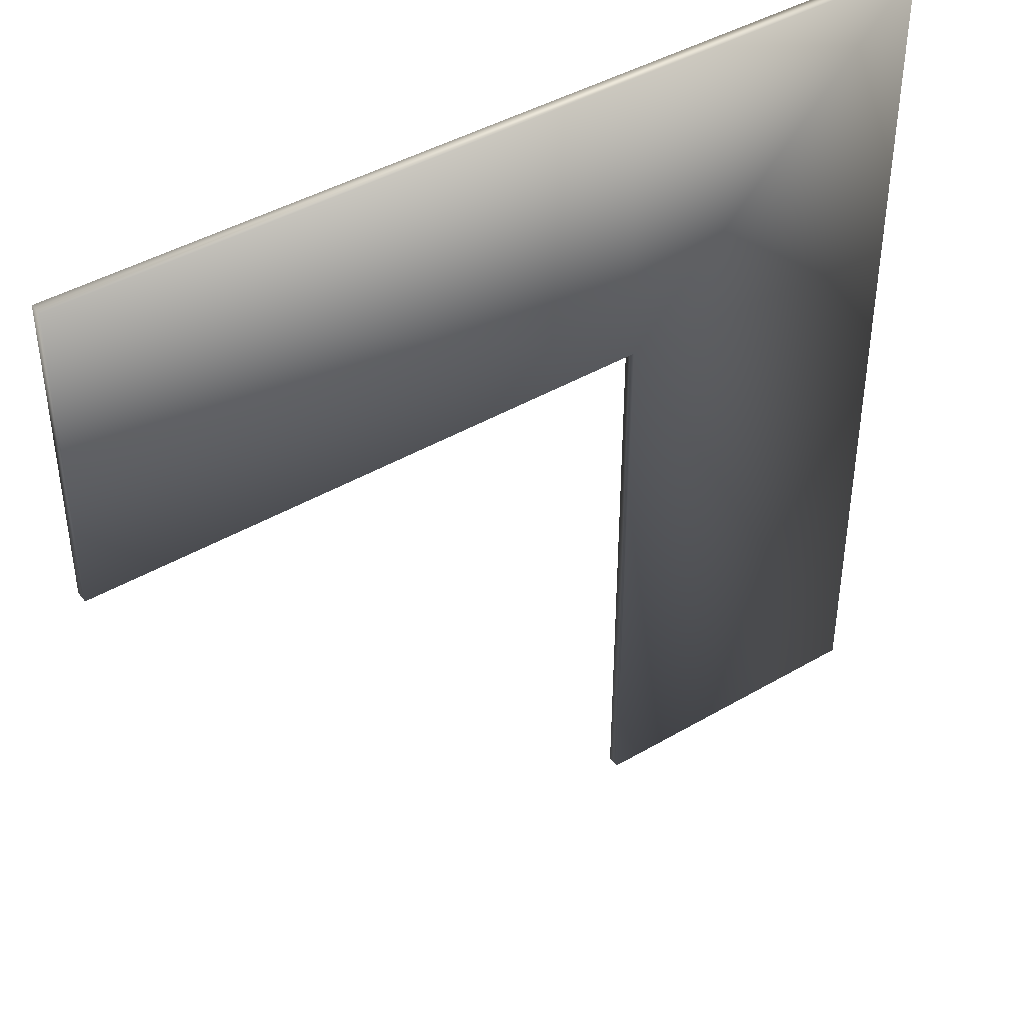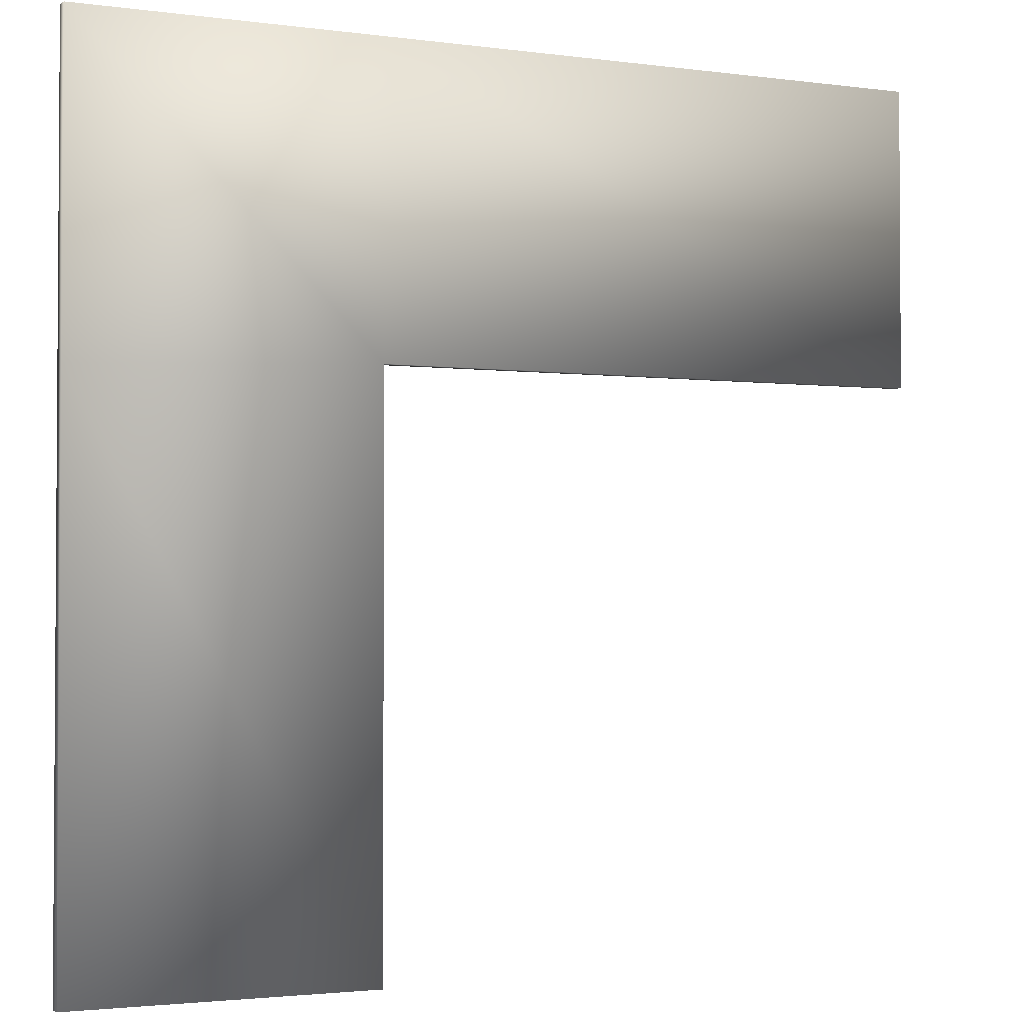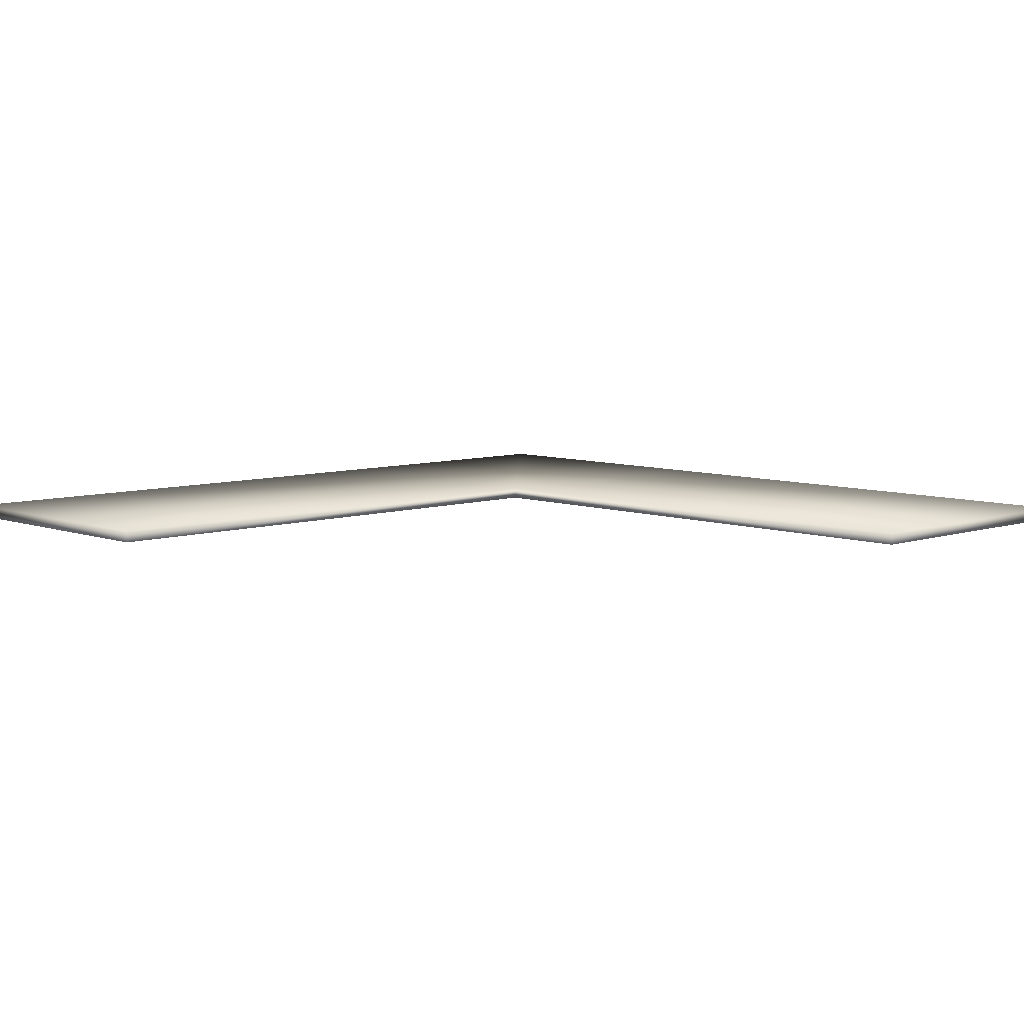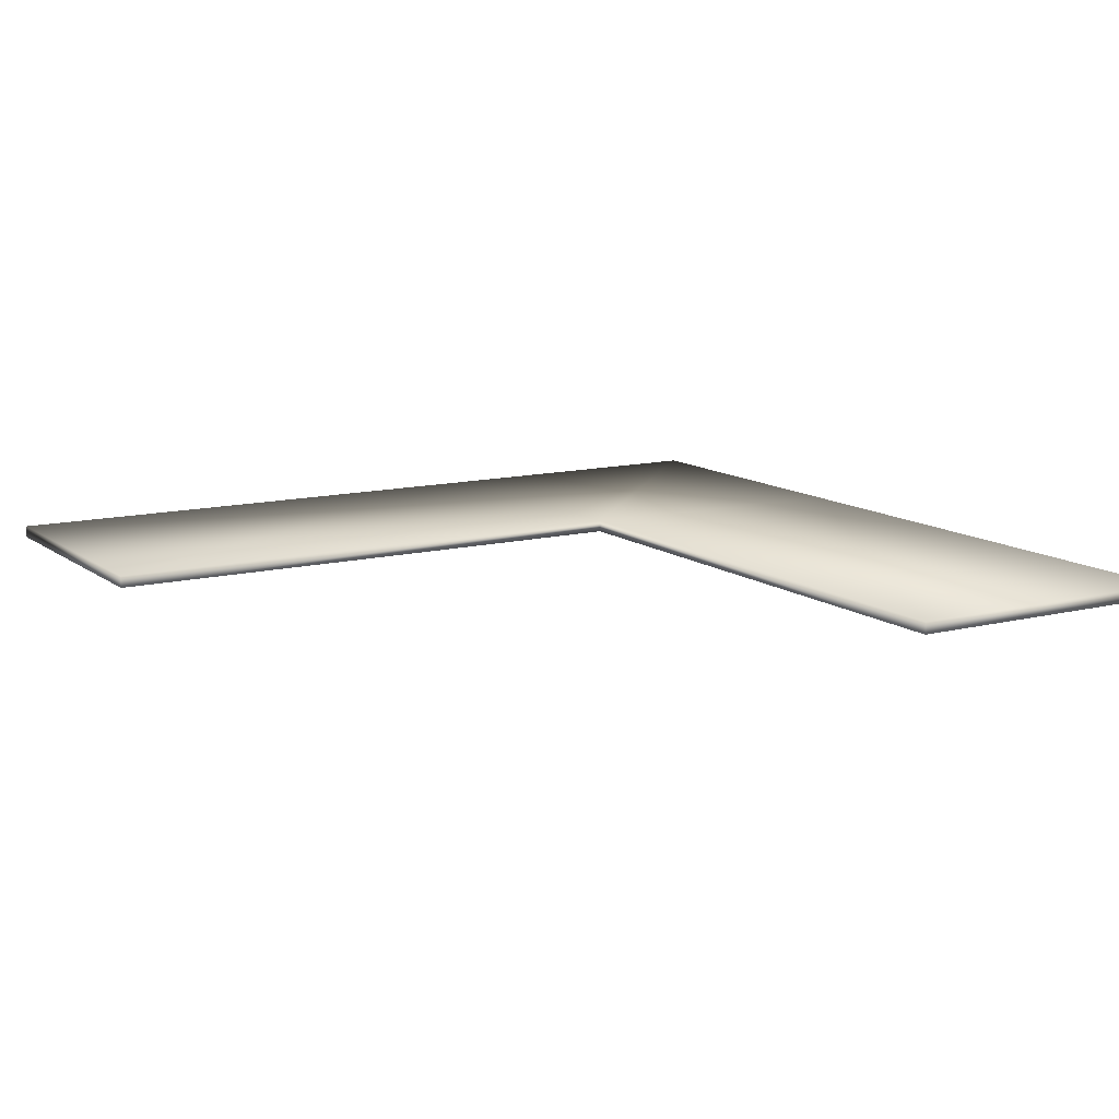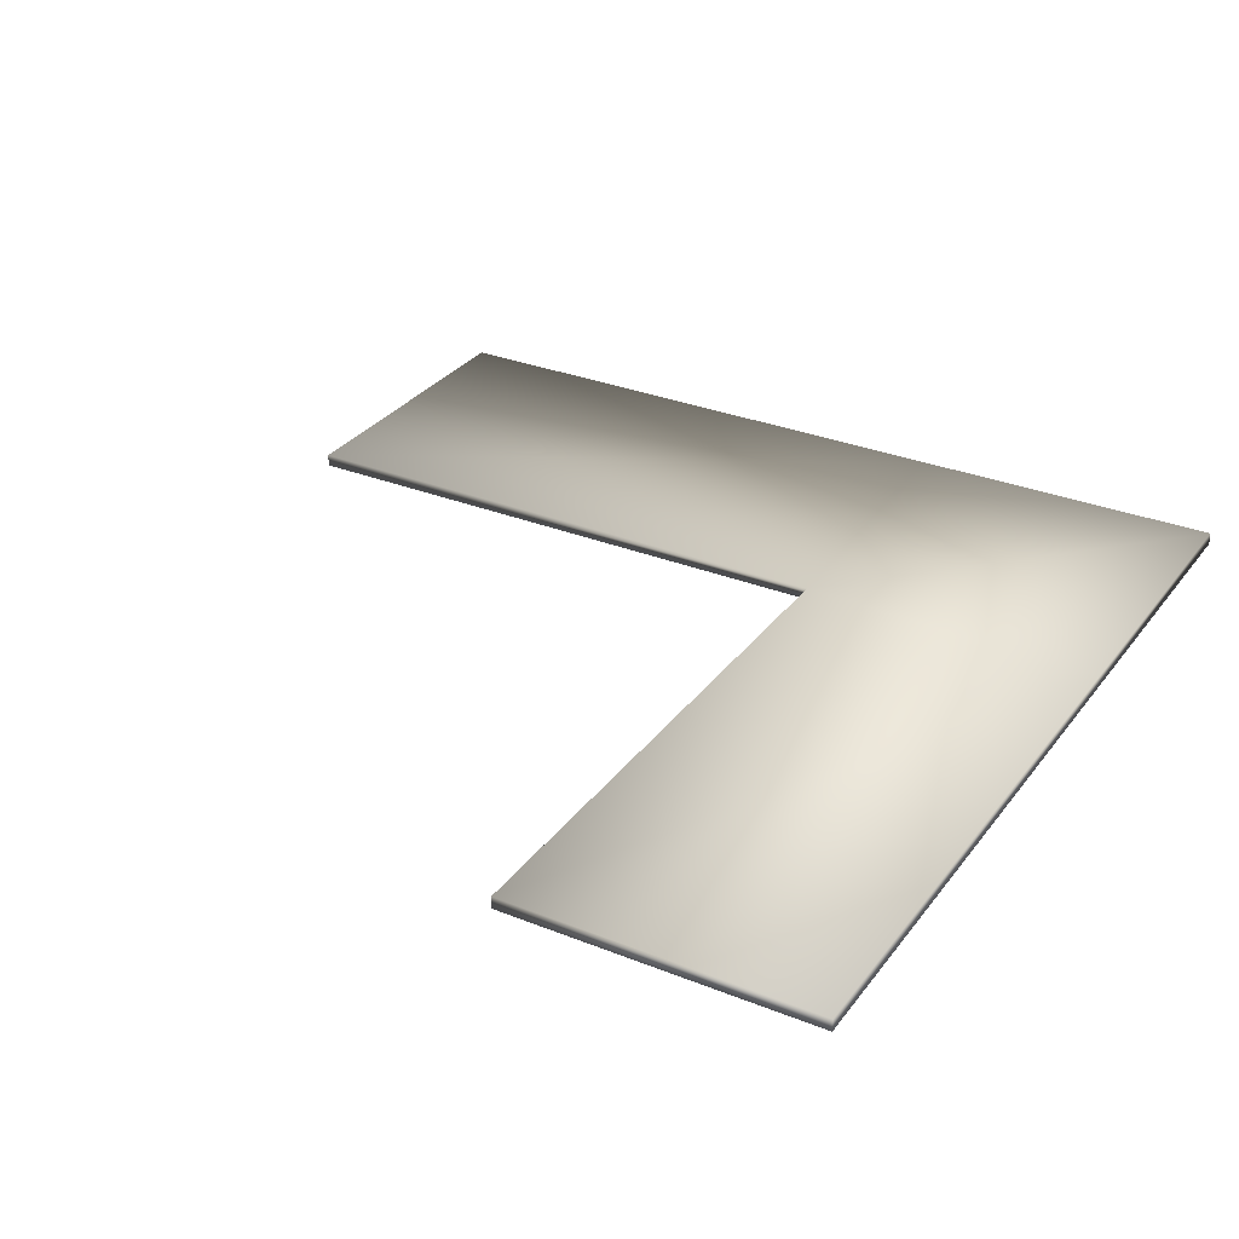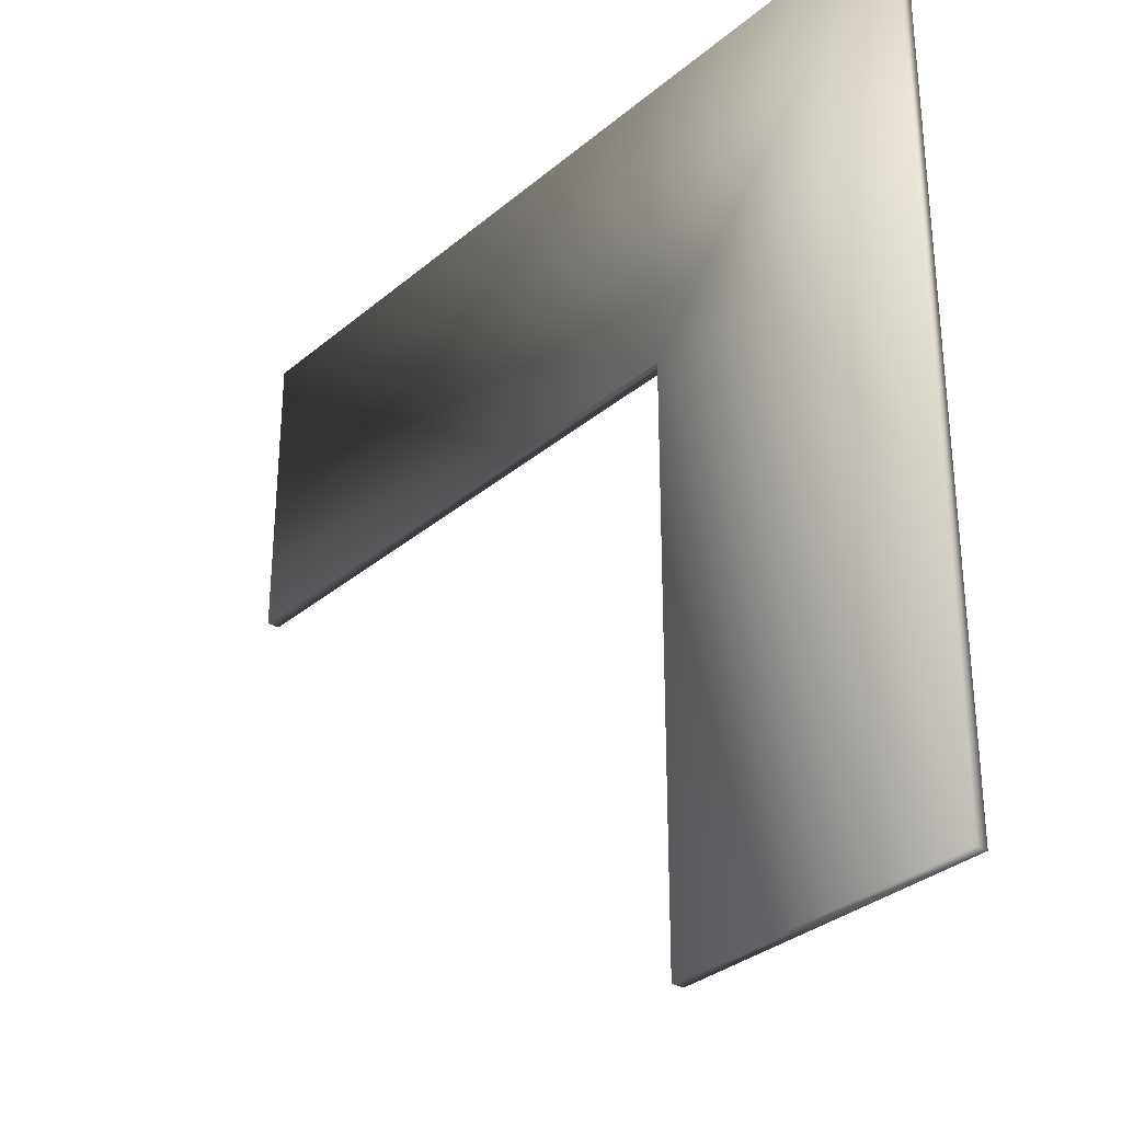
<metadata>
{"format":"obj","ext":"obj","renderer":"f3d","projection":"perspective","resolution":1024,"background":"white","views":[{"elev":42.6,"azim":-34.9,"up":"+Z"},{"elev":-2.3,"azim":154.0,"up":"+Z"},{"elev":7.3,"azim":-133.8,"up":"+Y"},{"elev":12.0,"azim":-120.9,"up":"+Y"},{"elev":30.7,"azim":-60.0,"up":"+Y"},{"elev":-32.1,"azim":49.5,"up":"+Z"}]}
</metadata>
<code>
v  9 0 9
v  9 0 -9
v  2.5 -0 9
v  2.75 -0 -9
v  9 0.25 9
v  9 0.25 -9
v  2.5 0.25 9
v  2.75 0.25 -9
v  2.75 -0 2.75
v  9 0 2.5
v  9 0.25 2.5
v  2.75 0.25 2.75
v  -9 -0 2.75
v  -9 -0 9
v  -9 0.25 9
v  -9 0.25 2.75
o Room__TopFloor___Corner_
g Room__TopFloor___Corner_
f 1 3 9 10
f 5 11 12 7
f 1 10 11 5
f 2 4 8 6
f 4 9 12 8
f 3 1 5 7
f 9 4 2 10
f 11 6 8 12
f 10 2 6 11
f 13 14 15 16
f 9 3 14 13
f 3 7 15 14
f 7 12 16 15
f 12 9 13 16

</code>
